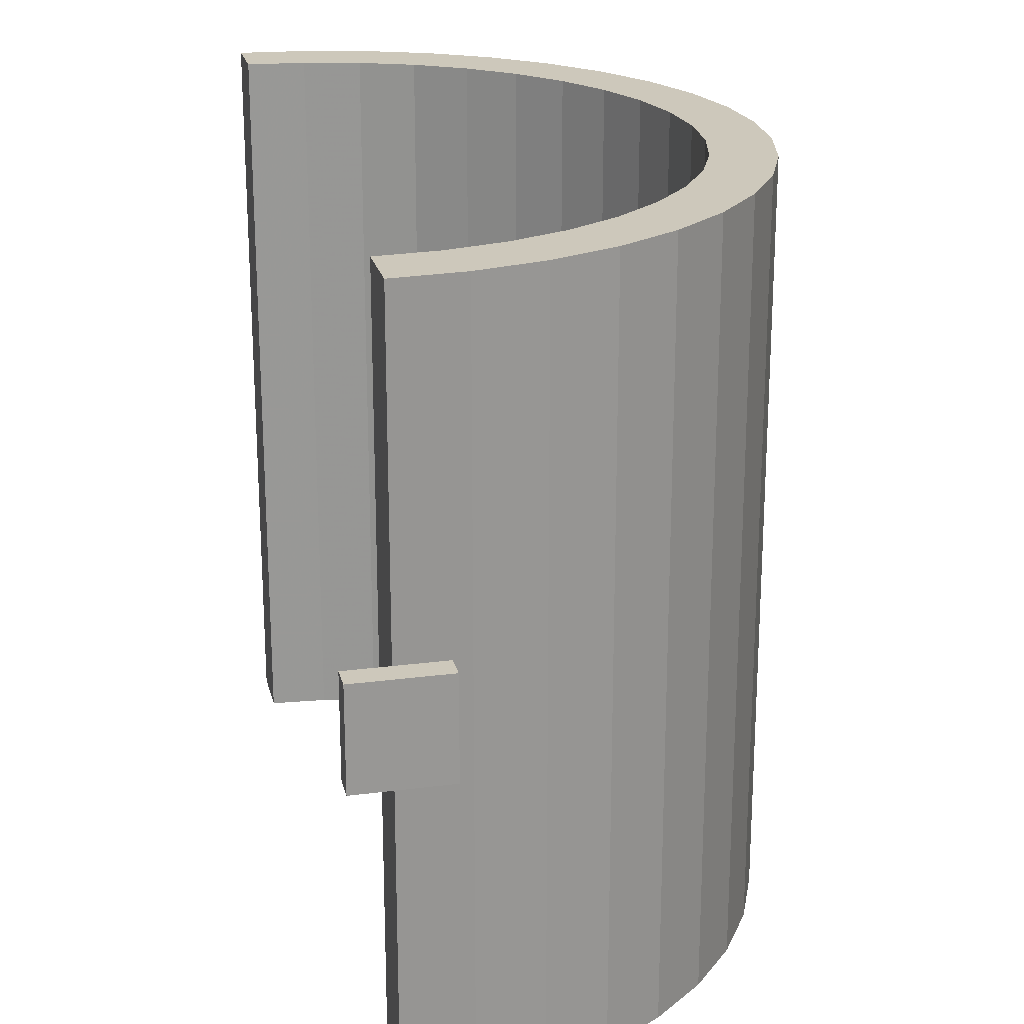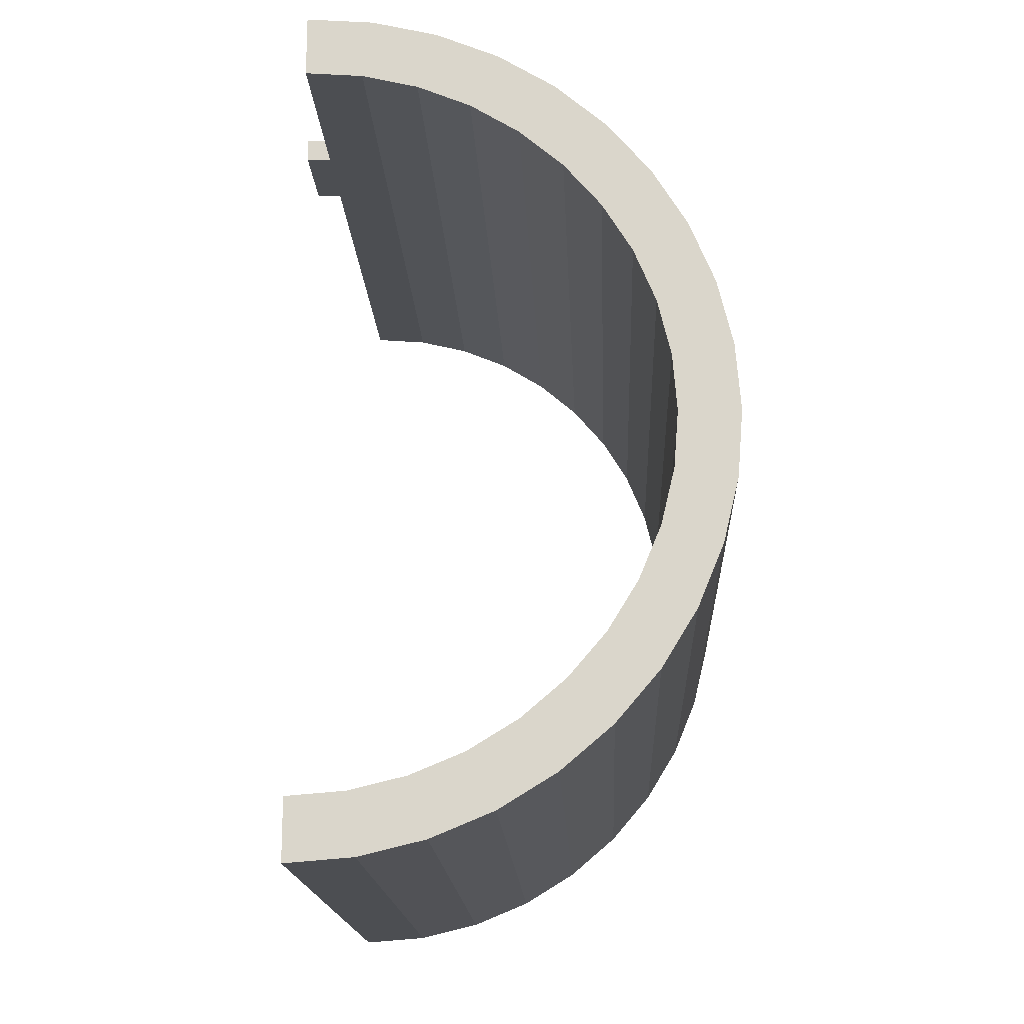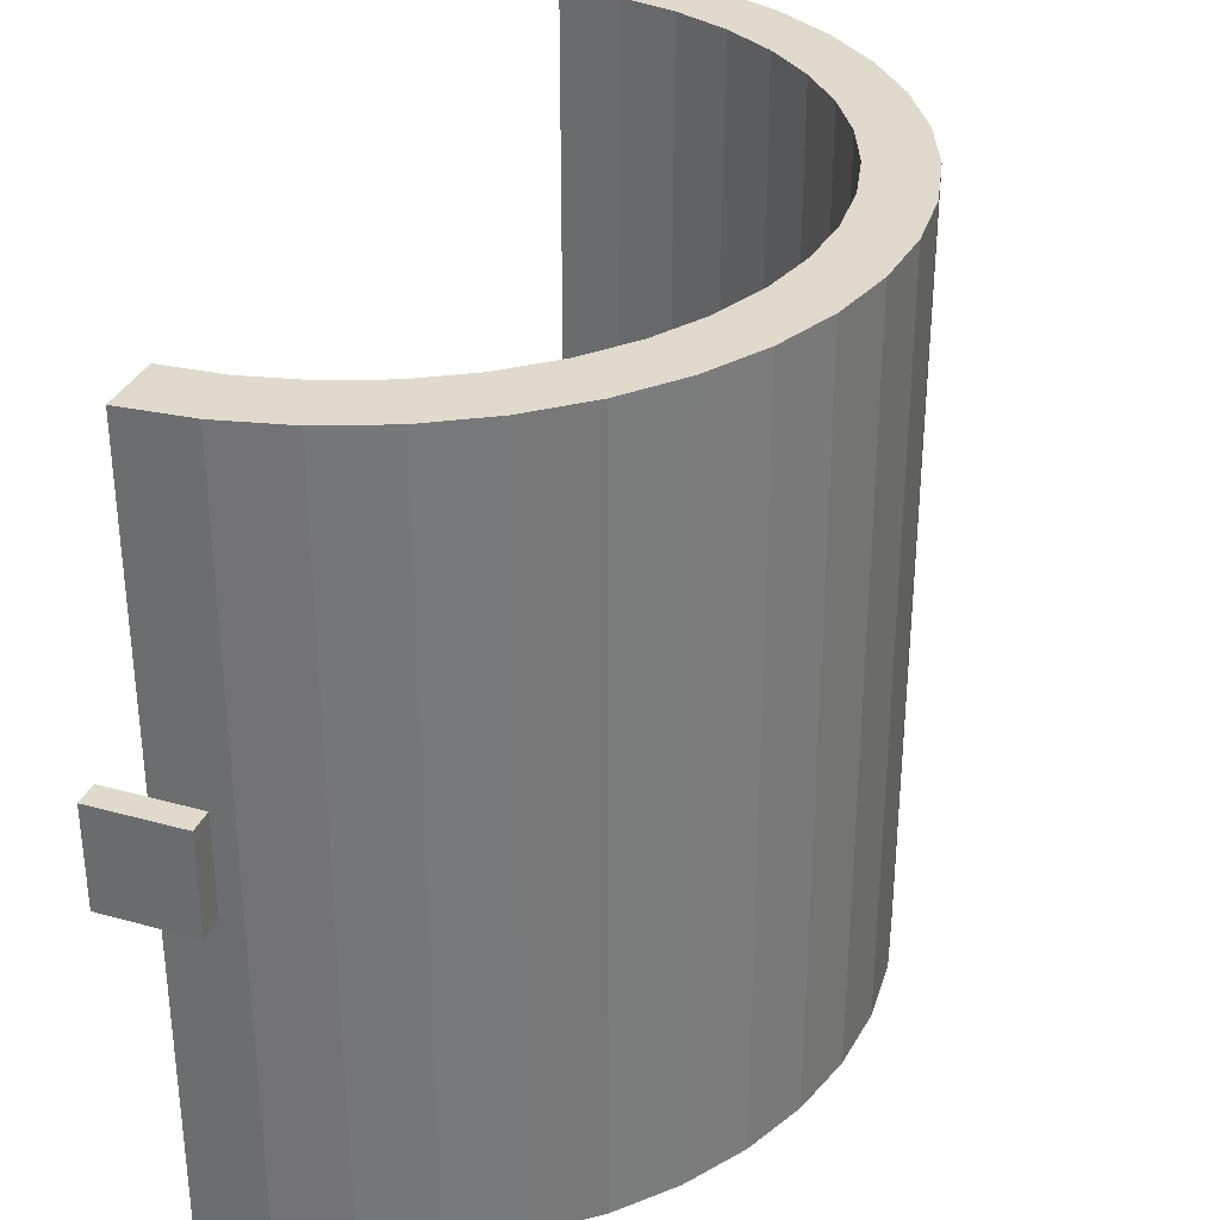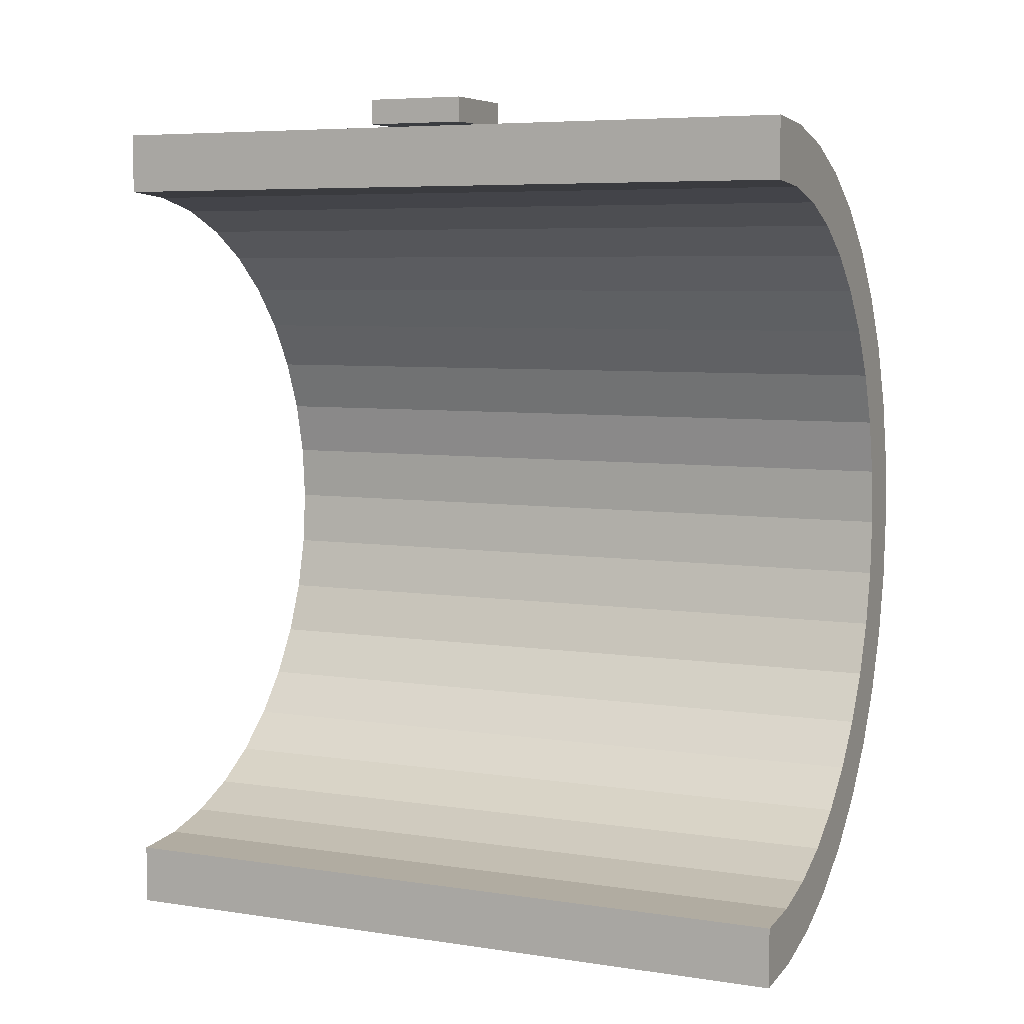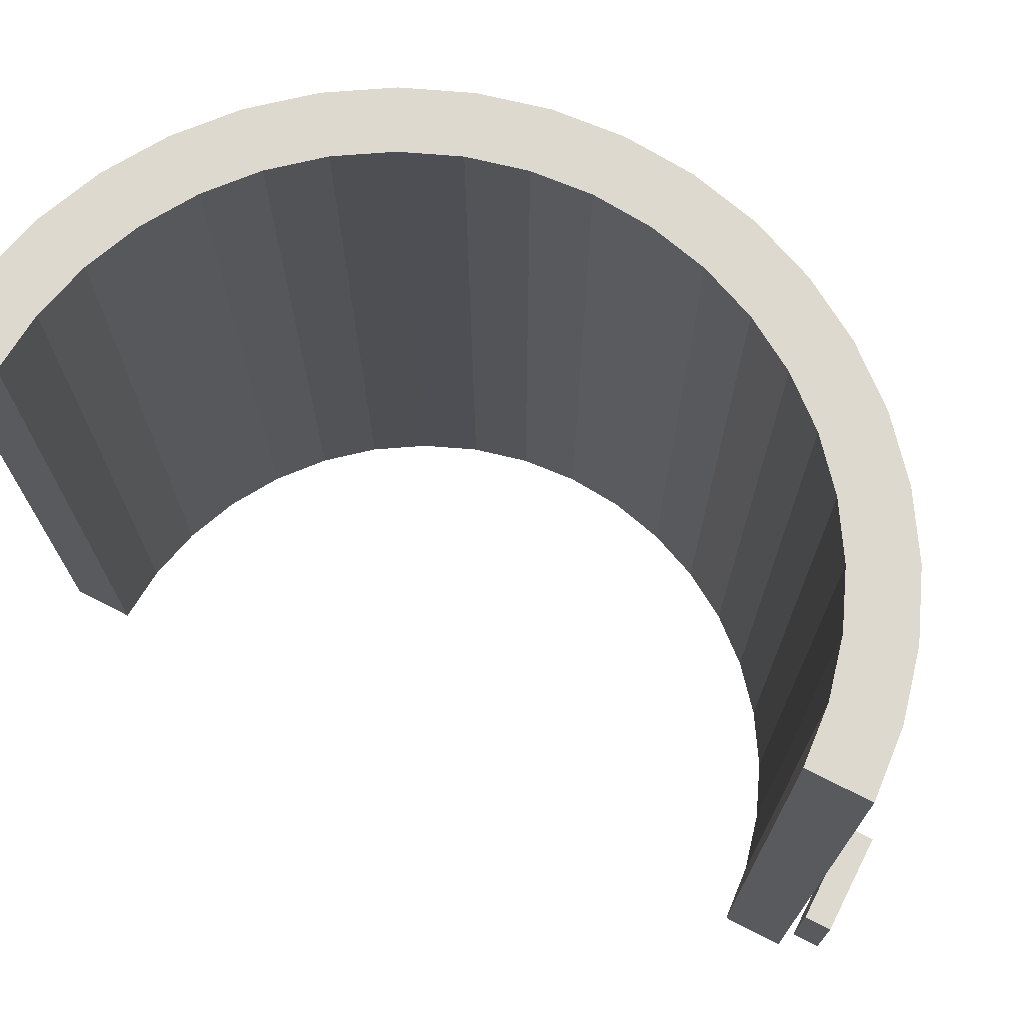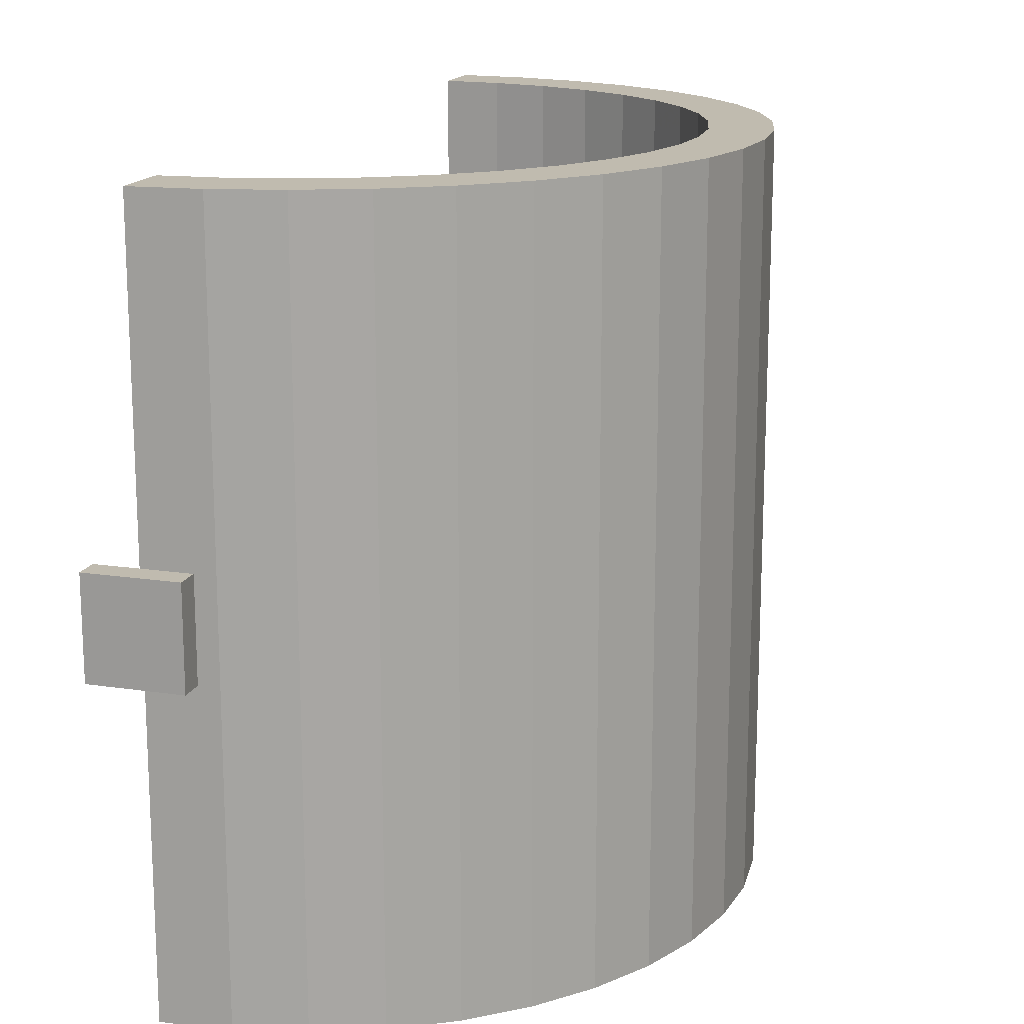
<metadata>
{"format":"obj","ext":"obj","renderer":"f3d","projection":"perspective","resolution":1024,"background":"white","views":[{"elev":21.9,"azim":167.1,"up":"+Z"},{"elev":-16.9,"azim":-177.5,"up":"+Y"},{"elev":33.0,"azim":-159.0,"up":"+Z"},{"elev":6.3,"azim":114.3,"up":"+Y"},{"elev":71.6,"azim":117.1,"up":"+Z"},{"elev":16.1,"azim":-162.5,"up":"+Z"}]}
</metadata>
<code>
o obj_0
v 0.153 		22.32 		0
v -12.5 		7.5 		0
v -12.32 		5.153 		0
v 2.498 		22.5 		0
v 0.5 		26 		17
v -5.445 		23.09 		0
v -2.908 		24.14 		0
v 0.5 		26 		13
v -0.238 		24.78 		0
v 0.5 		25 		13
v 0.5 		25 		17
v 4.25 		25 		17
v 4.25 		25 		13
v 4.25 		26 		13
v 4.25 		26 		17
v -10.87 		0.689 		30
v 2.498 		25 		30
v 2.498 		25 		0
v -15 		7.5 		0
v -14.79 		10.24 		0
v -14.14 		12.91 		0
v -13.09 		15.45 		0
v -11.77 		2.864 		30
v -9.874 		19.87 		0
v -9.874 		19.87 		30
v -14.14 		2.092 		0
v -14.79 		4.762 		0
v -12.32 		9.847 		0
v -12.32 		5.153 		30
v -7.786 		21.66 		0
v -2.136 		21.77 		0
v -7.786 		21.66 		30
v -2.136 		21.77 		30
v 0.153 		22.32 		30
v -4.311 		20.87 		30
v -4.311 		20.87 		0
v -2.136 		-6.768 		0
v -2.136 		-6.768 		30
v -4.311 		-5.868 		0
v -6.318 		-4.637 		0
v -4.311 		-5.868 		30
v -8.108 		-3.109 		0
v -10.87 		0.689 		0
v -11.77 		12.14 		0
v 2.498 		22.5 		30
v -11.66 		17.79 		0
v -6.318 		-4.637 		30
v -11.66 		17.79 		30
v -12.5 		7.5 		30
v -9.637 		-1.318 		0
v -10.87 		14.31 		0
v -11.77 		2.864 		0
v -8.108 		-3.109 		30
v -0.238 		24.78 		30
v -9.637 		16.32 		0
v -2.908 		24.14 		30
v -5.445 		23.09 		30
v -9.637 		-1.318 		30
v -12.32 		9.847 		30
v -8.108 		18.11 		0
v -7.786 		-6.658 		0
v -9.874 		-4.875 		0
v -13.09 		15.45 		30
v -11.66 		-2.786 		0
v -11.77 		12.14 		30
v -6.318 		19.64 		0
v -14.14 		12.91 		30
v 0.153 		-7.318 		0
v 2.498 		-7.503 		0
v -13.09 		-0.445 		0
v -10.87 		14.31 		30
v -13.09 		-0.445 		30
v 2.498 		-7.503 		30
v 0.153 		-7.318 		30
v -14.79 		10.24 		30
v -15 		7.5 		30
v -14.79 		4.762 		30
v -14.14 		2.092 		30
v -9.637 		16.32 		30
v -11.66 		-2.786 		30
v -8.108 		18.11 		30
v -6.318 		19.64 		30
v -9.874 		-4.875 		30
v 2.498 		-10 		0
v -0.238 		-9.785 		0
v -2.908 		-9.144 		0
v -5.445 		-8.093 		0
v -7.786 		-6.658 		30
v 2.498 		-10 		30
v -5.445 		-8.093 		30
v -2.908 		-9.144 		30
v -0.238 		-9.785 		30
g group_0_4634441
f 70 26 52
f 5 8 10
f 5 10 11
f 12 13 14
f 12 14 15
f 6 7 31
f 9 1 7
f 18 1 9
f 31 7 1
f 78 72 23
f 4 1 18
f 10 13 11
f 12 11 13
f 21 28 20
f 22 44 21
f 28 2 20
f 19 20 2
f 3 27 2
f 19 2 27
f 29 78 23
f 31 33 35
f 31 35 36
f 38 37 39
f 38 39 41
f 30 24 25
f 30 25 32
f 87 61 39
f 43 16 50
f 33 31 1
f 28 21 44
f 41 39 40
f 41 40 47
f 45 17 34
f 75 76 49
f 22 51 44
f 52 23 16
f 52 16 43
f 24 46 48
f 24 48 25
f 47 40 42
f 47 42 53
f 33 34 56
f 57 33 56
f 3 29 23
f 3 23 52
f 46 22 48
f 50 58 53
f 50 53 42
f 22 46 51
f 48 22 63
f 29 3 2
f 29 2 49
f 42 40 61
f 61 62 42
f 62 64 42
f 50 42 64
f 70 43 64
f 55 51 46
f 46 24 55
f 22 21 67
f 22 67 63
f 1 34 33
f 50 16 58
f 26 70 72
f 59 65 67
f 73 69 68
f 73 68 74
f 60 55 24
f 66 60 24
f 4 45 1
f 34 1 45
f 21 20 75
f 21 75 67
f 84 85 69
f 68 69 85
f 67 75 59
f 49 59 75
f 67 65 63
f 76 77 49
f 29 49 77
f 78 29 77
f 79 48 71
f 71 63 65
f 20 19 76
f 20 76 75
f 24 30 66
f 36 66 30
f 4 17 45
f 81 25 79
f 48 63 71
f 70 64 80
f 70 80 72
f 28 59 49
f 28 49 2
f 82 25 81
f 64 62 83
f 64 83 80
f 74 68 37
f 74 37 38
f 40 39 61
f 37 68 86
f 39 37 86
f 86 68 85
f 87 39 86
f 4 18 17
f 30 6 36
f 31 36 6
f 44 65 59
f 44 59 28
f 62 61 88
f 62 88 83
f 84 69 73
f 84 73 89
f 76 19 27
f 76 27 77
f 3 52 26
f 26 27 3
f 57 32 35
f 83 88 53
f 50 64 43
f 8 5 15
f 8 15 14
f 51 71 65
f 51 65 44
f 72 80 16
f 61 87 88
f 27 26 78
f 27 78 77
f 5 11 12
f 5 12 15
f 33 57 35
f 48 79 25
f 88 87 90
f 72 78 26
f 10 8 13
f 14 13 8
f 52 43 70
f 87 86 91
f 87 91 90
f 55 79 71
f 55 71 51
f 16 23 72
f 58 80 53
f 83 53 80
f 47 53 88
f 41 47 88
f 54 17 9
f 18 9 17
f 82 35 32
f 25 82 32
f 54 56 34
f 17 54 34
f 60 81 79
f 60 79 55
f 9 7 56
f 9 56 54
f 86 85 92
f 86 92 91
f 7 6 57
f 7 57 56
f 66 82 81
f 66 81 60
f 85 84 89
f 85 89 92
f 57 30 32
f 74 92 73
f 38 41 91
f 90 91 41
f 88 90 41
f 74 38 91
f 91 92 74
f 89 73 92
f 6 30 57
f 36 35 82
f 36 82 66
f 58 16 80

</code>
